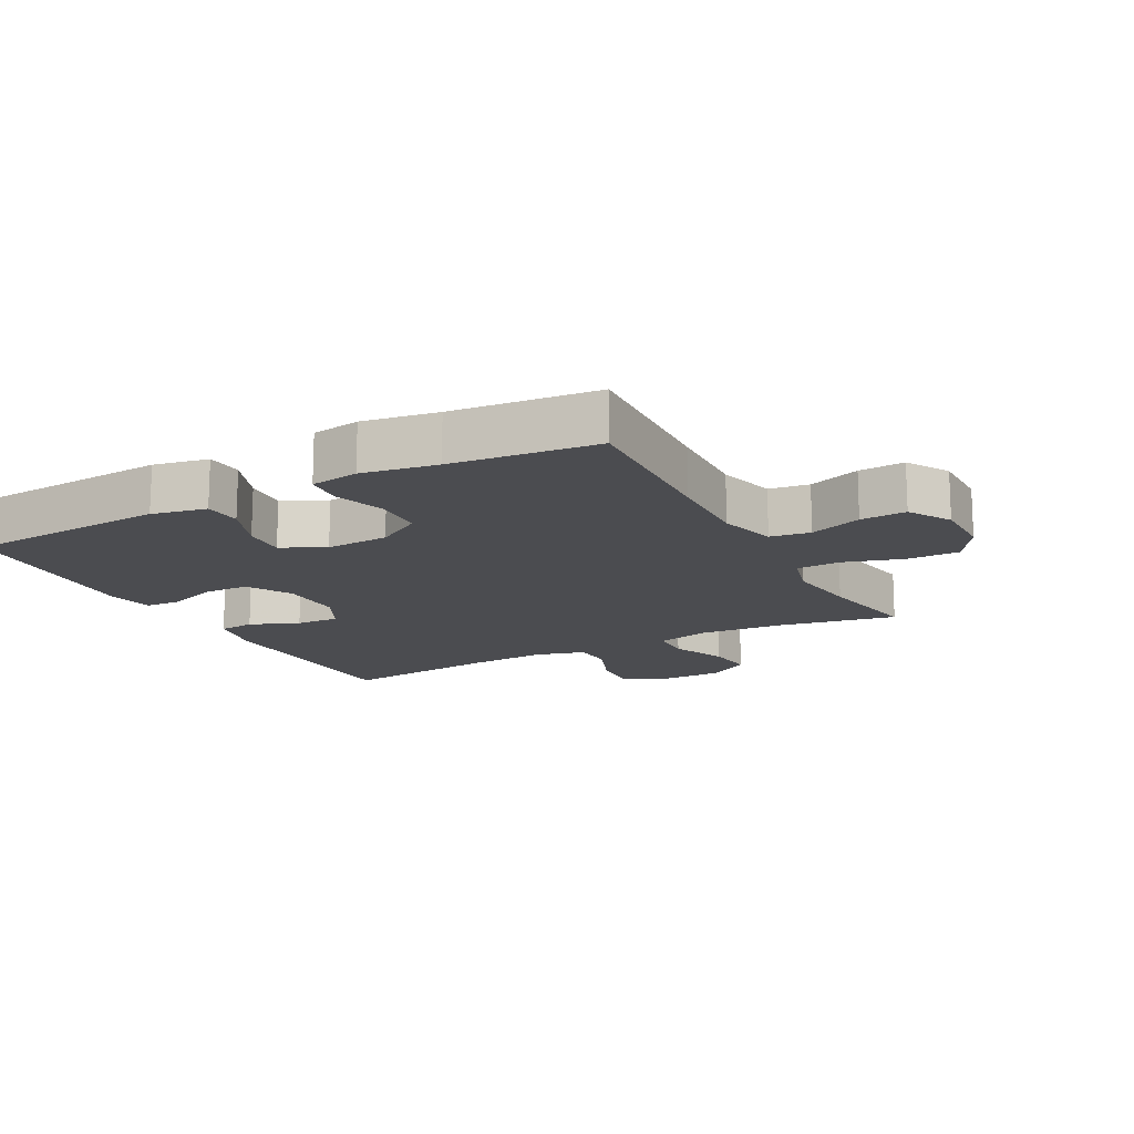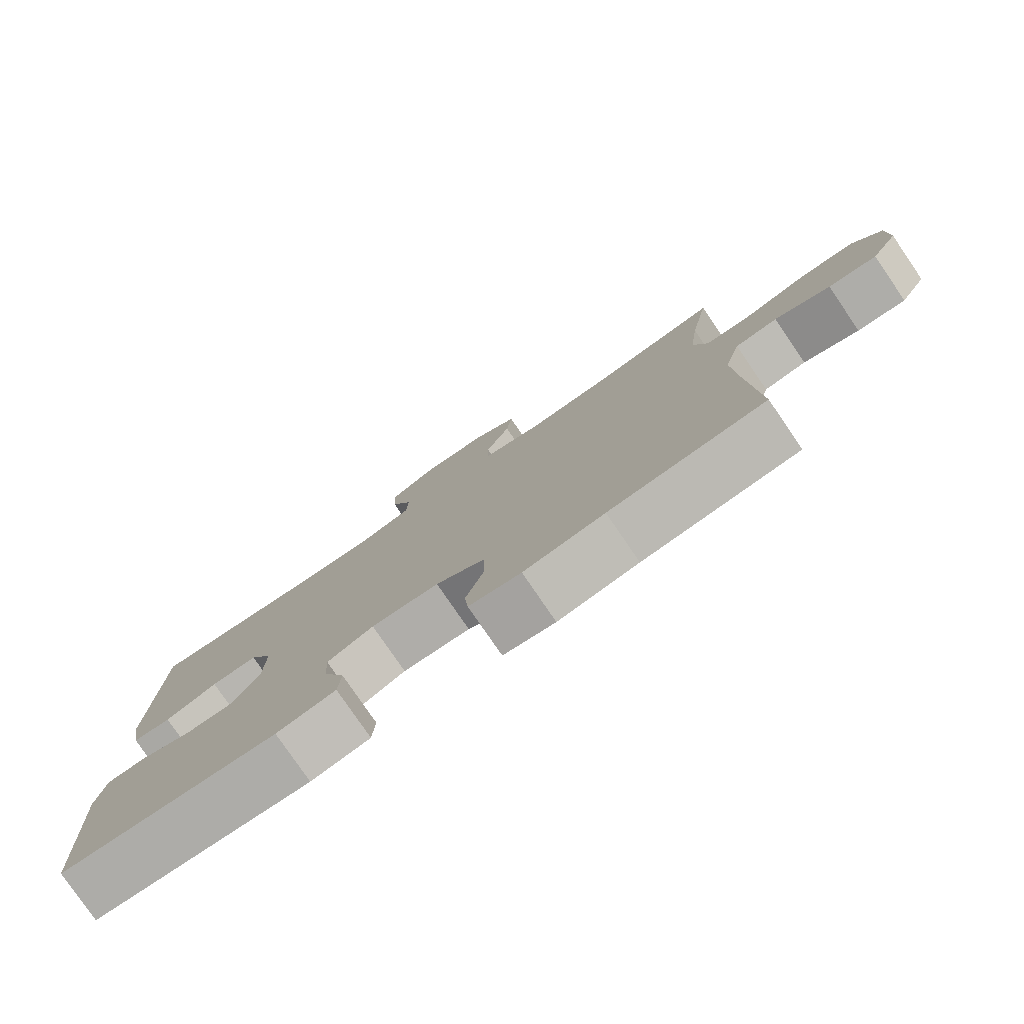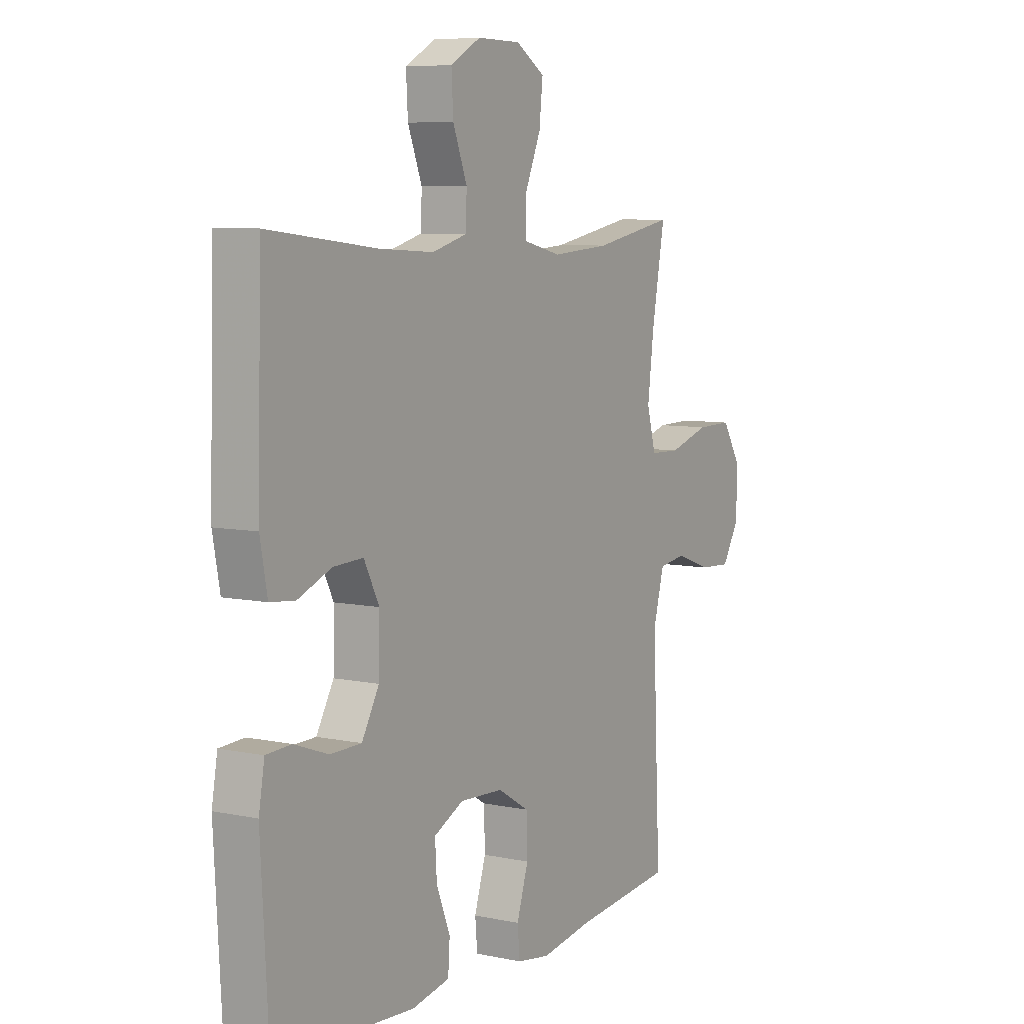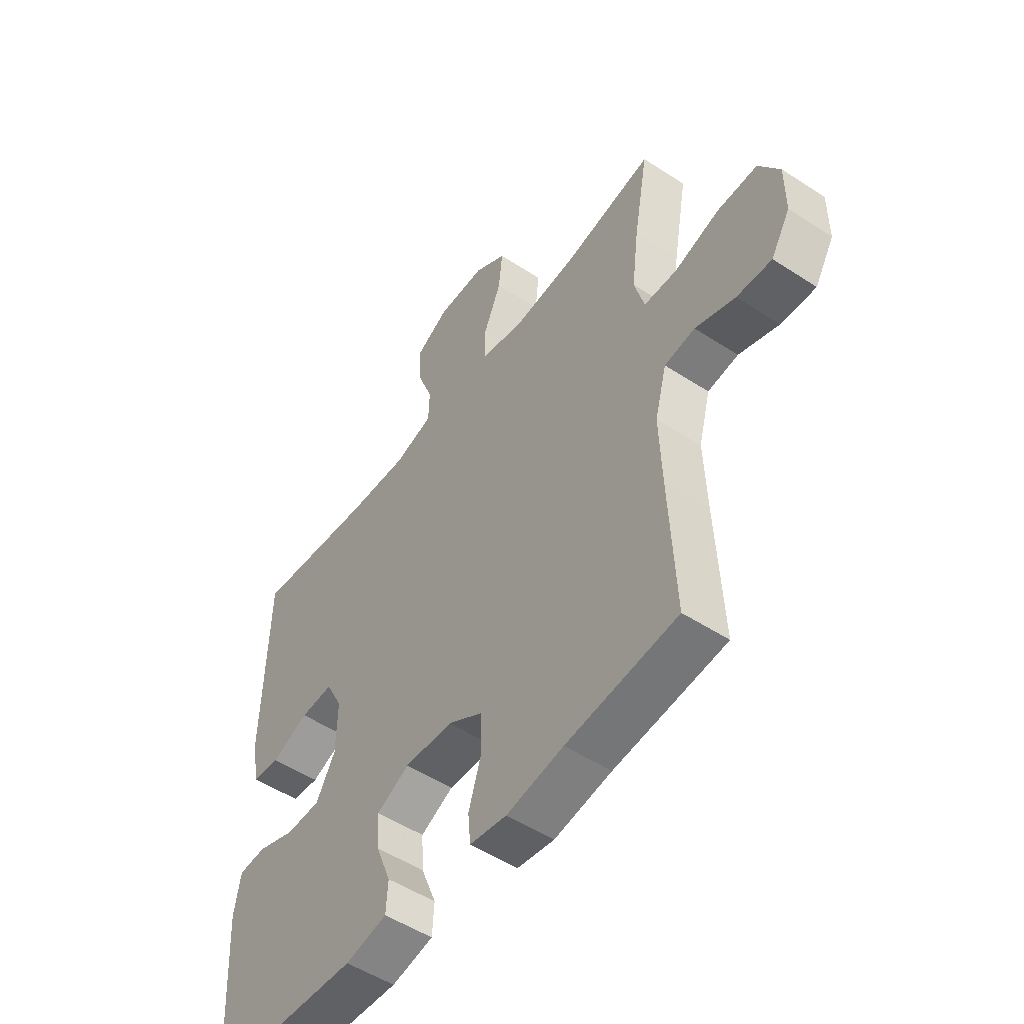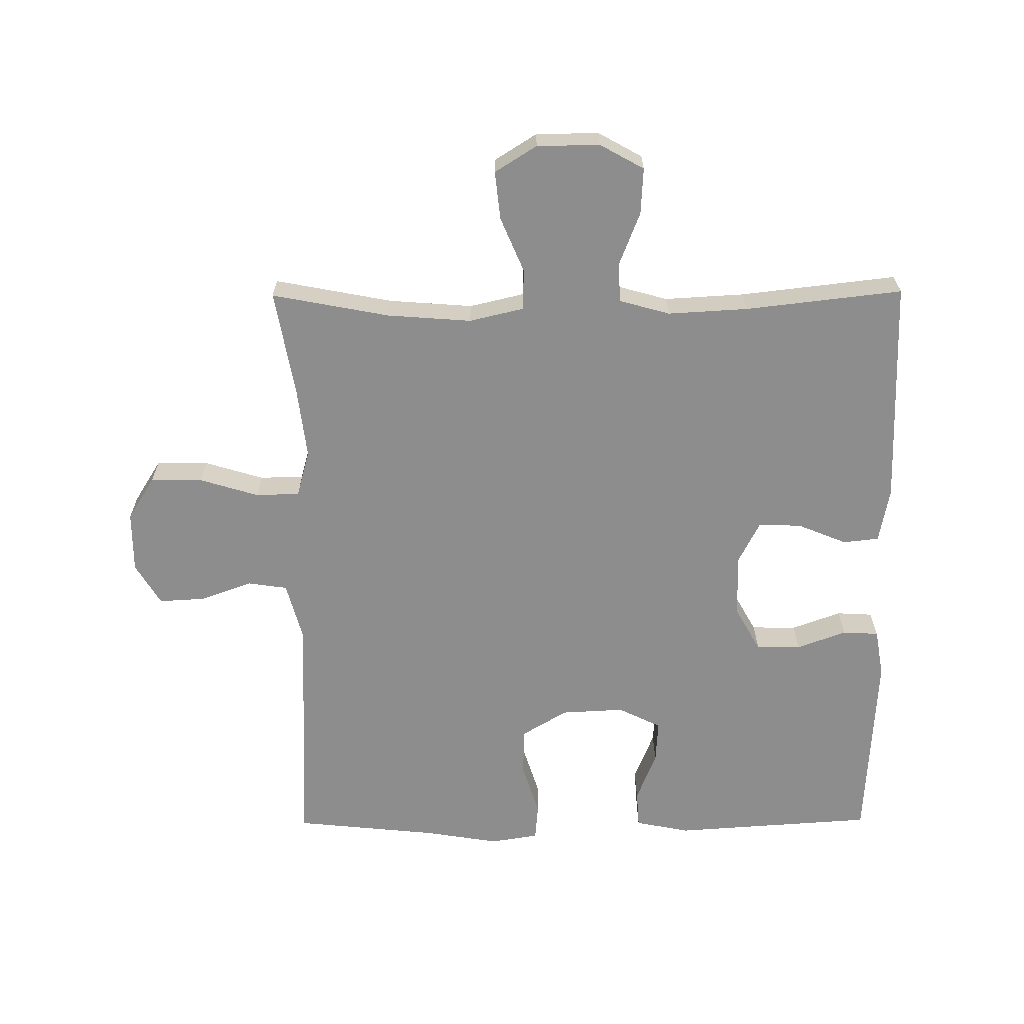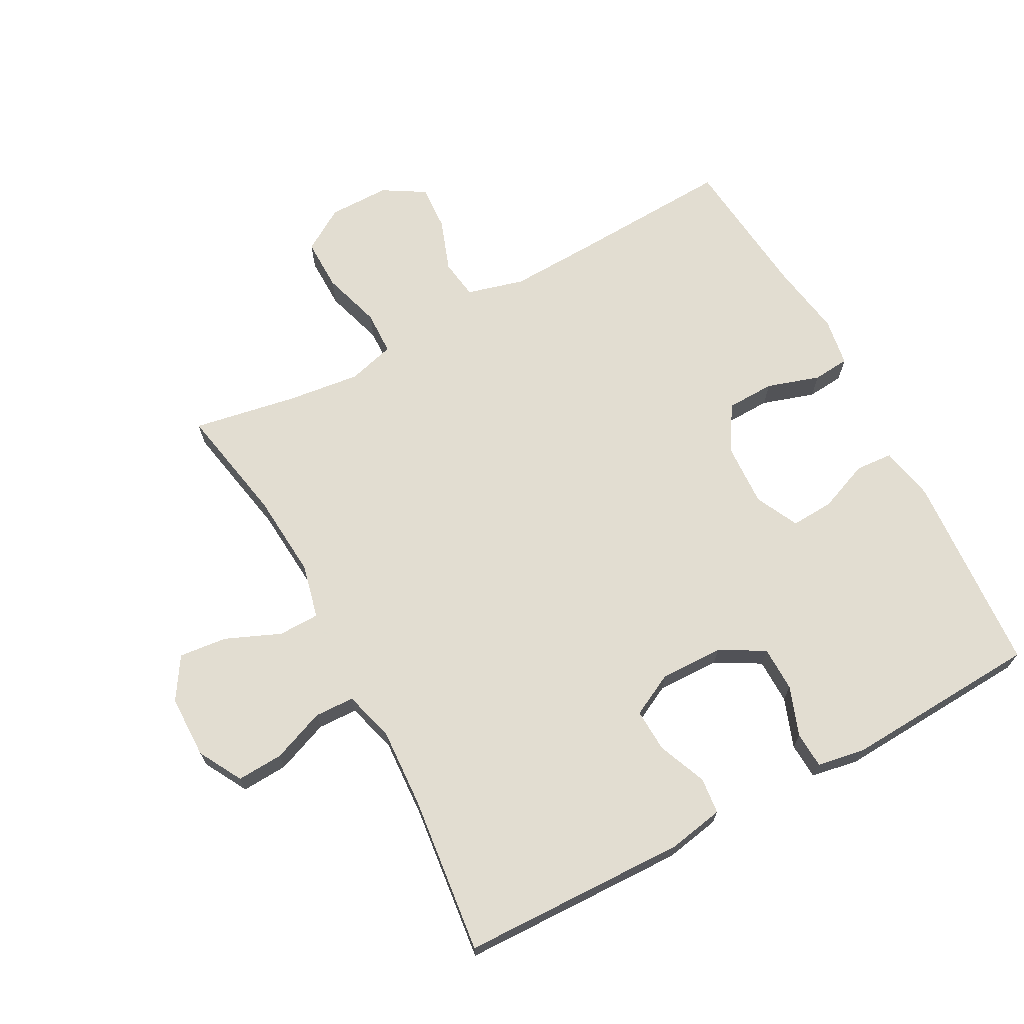
<metadata>
{"format":"obj","ext":"obj","renderer":"f3d","projection":"perspective","resolution":1024,"background":"white","views":[{"elev":-15.2,"azim":-151.9,"up":"+Y"},{"elev":-79.4,"azim":-145.6,"up":"+Z"},{"elev":7.3,"azim":121.1,"up":"+Z"},{"elev":-51.7,"azim":-125.3,"up":"+Z"},{"elev":-64.7,"azim":0.4,"up":"+Y"},{"elev":68.6,"azim":61.7,"up":"+Y"}]}
</metadata>
<code>
v 0.5 0.07 0.5
v 0.509 0.07 0.148
v 0.493 0.07 0.062
v 0.437 0.07 0.056
v 0.361 0.07 0.087
v 0.294 0.07 0.09
v 0.26 0.07 0.023
v 0.262 0.07 -0.075
v 0.301 0.07 -0.144
v 0.371 0.07 -0.145
v 0.448 0.07 -0.117
v 0.504 0.07 -0.12
v 0.517 0.07 -0.194
v 0.5 0.07 -0.5
v 0.187 0.07 -0.521
v 0.102 0.07 -0.504
v 0.098 0.07 -0.446
v 0.129 0.07 -0.368
v 0.133 0.07 -0.301
v 0.066 0.07 -0.268
v -0.032 0.07 -0.273
v -0.103 0.07 -0.316
v -0.105 0.07 -0.391
v -0.079 0.07 -0.473
v -0.084 0.07 -0.53
v -0.159 0.07 -0.542
v -0.275 0.07 -0.523
v -0.5 0.07 -0.5
v -0.488 0.07 -0.247
v -0.483 0.07 -0.113
v -0.507 0.07 -0.024
v -0.569 0.07 -0.015
v -0.65 0.07 -0.044
v -0.721 0.07 -0.048
v -0.76 0.07 0.017
v -0.76 0.07 0.112
v -0.718 0.07 0.179
v -0.637 0.07 0.178
v -0.545 0.07 0.15
v -0.477 0.07 0.152
v -0.457 0.07 0.225
v -0.471 0.07 0.339
v -0.5 0.07 0.5
v -0.317 0.07 0.465
v -0.186 0.07 0.455
v -0.101 0.07 0.475
v -0.1 0.07 0.539
v -0.136 0.07 0.624
v -0.144 0.07 0.699
v -0.079 0.07 0.74
v 0.019 0.07 0.741
v 0.087 0.07 0.703
v 0.083 0.07 0.631
v 0.051 0.07 0.549
v 0.053 0.07 0.487
v 0.132 0.07 0.465
v 0.256 0.07 0.472
v 0.5 0 0.5
v 0.509 0 0.148
v 0.493 0 0.062
v 0.437 0 0.056
v 0.361 0 0.087
v 0.294 0 0.09
v 0.26 0 0.023
v 0.262 0 -0.075
v 0.301 0 -0.144
v 0.371 0 -0.145
v 0.448 0 -0.117
v 0.504 0 -0.12
v 0.517 0 -0.194
v 0.5 0 -0.5
v 0.187 0 -0.521
v 0.102 0 -0.504
v 0.098 0 -0.446
v 0.129 0 -0.368
v 0.133 0 -0.301
v 0.066 0 -0.268
v -0.032 0 -0.273
v -0.103 0 -0.316
v -0.105 0 -0.391
v -0.079 0 -0.473
v -0.084 0 -0.53
v -0.159 0 -0.542
v -0.275 0 -0.523
v -0.5 0 -0.5
v -0.488 0 -0.247
v -0.483 0 -0.113
v -0.507 0 -0.024
v -0.569 0 -0.015
v -0.65 0 -0.044
v -0.721 0 -0.048
v -0.76 0 0.017
v -0.76 0 0.112
v -0.718 0 0.179
v -0.637 0 0.178
v -0.545 0 0.15
v -0.477 0 0.152
v -0.457 0 0.225
v -0.471 0 0.339
v -0.5 0 0.5
v -0.317 0 0.465
v -0.186 0 0.455
v -0.101 0 0.475
v -0.1 0 0.539
v -0.136 0 0.624
v -0.144 0 0.699
v -0.079 0 0.74
v 0.019 0 0.741
v 0.087 0 0.703
v 0.083 0 0.631
v 0.051 0 0.549
v 0.053 0 0.487
v 0.132 0 0.465
v 0.256 0 0.472
f 52 53 54
f 51 52 54
f 50 51 54
f 49 50 54
f 48 49 54
f 47 48 54
f 46 47 54 55
f 45 46 55 56
f 42 43 44
f 41 42 44 45
f 40 41 45 56
f 37 38 39
f 36 37 39
f 35 36 39
f 34 35 39
f 33 34 39
f 32 33 39
f 31 32 39 40
f 40 56 57
f 31 40 57
f 30 31 57
f 27 28 29
f 27 29 30
f 26 27 30
f 25 26 30
f 24 25 30
f 23 24 30
f 16 17 18
f 15 16 18
f 14 15 18
f 13 14 18
f 12 13 18
f 11 12 18
f 10 11 18
f 9 10 18 19
f 8 9 19 20
f 3 4 5
f 2 3 5
f 1 2 5
f 57 1 5
f 57 5 6
f 30 57 6 7
f 22 23 30
f 30 7 8
f 22 30 8
f 21 22 8
f 8 20 21
f 111 110 109
f 111 109 108
f 111 108 107
f 111 107 106
f 111 106 105
f 111 105 104
f 112 111 104 103
f 113 112 103 102
f 101 100 99
f 102 101 99 98
f 113 102 98 97
f 96 95 94
f 96 94 93
f 96 93 92
f 96 92 91
f 96 91 90
f 96 90 89
f 97 96 89 88
f 114 113 97
f 114 97 88
f 114 88 87
f 86 85 84
f 87 86 84
f 87 84 83
f 87 83 82
f 87 82 81
f 87 81 80
f 75 74 73
f 75 73 72
f 75 72 71
f 75 71 70
f 75 70 69
f 75 69 68
f 75 68 67
f 76 75 67 66
f 77 76 66 65
f 62 61 60
f 62 60 59
f 62 59 58
f 62 58 114
f 63 62 114
f 64 63 114 87
f 87 80 79
f 65 64 87
f 65 87 79
f 65 79 78
f 78 77 65
f 1 58 59 2
f 2 59 60 3
f 3 60 61 4
f 4 61 62 5
f 5 62 63 6
f 6 63 64 7
f 7 64 65 8
f 8 65 66 9
f 9 66 67 10
f 10 67 68 11
f 11 68 69 12
f 12 69 70 13
f 13 70 71 14
f 14 71 72 15
f 15 72 73 16
f 16 73 74 17
f 17 74 75 18
f 18 75 76 19
f 19 76 77 20
f 20 77 78 21
f 21 78 79 22
f 22 79 80 23
f 23 80 81 24
f 24 81 82 25
f 25 82 83 26
f 26 83 84 27
f 27 84 85 28
f 28 85 86 29
f 29 86 87 30
f 30 87 88 31
f 31 88 89 32
f 32 89 90 33
f 33 90 91 34
f 34 91 92 35
f 35 92 93 36
f 36 93 94 37
f 37 94 95 38
f 38 95 96 39
f 39 96 97 40
f 40 97 98 41
f 41 98 99 42
f 42 99 100 43
f 43 100 101 44
f 44 101 102 45
f 45 102 103 46
f 46 103 104 47
f 47 104 105 48
f 48 105 106 49
f 49 106 107 50
f 50 107 108 51
f 51 108 109 52
f 52 109 110 53
f 53 110 111 54
f 54 111 112 55
f 55 112 113 56
f 56 113 114 57
f 57 114 58 1

</code>
